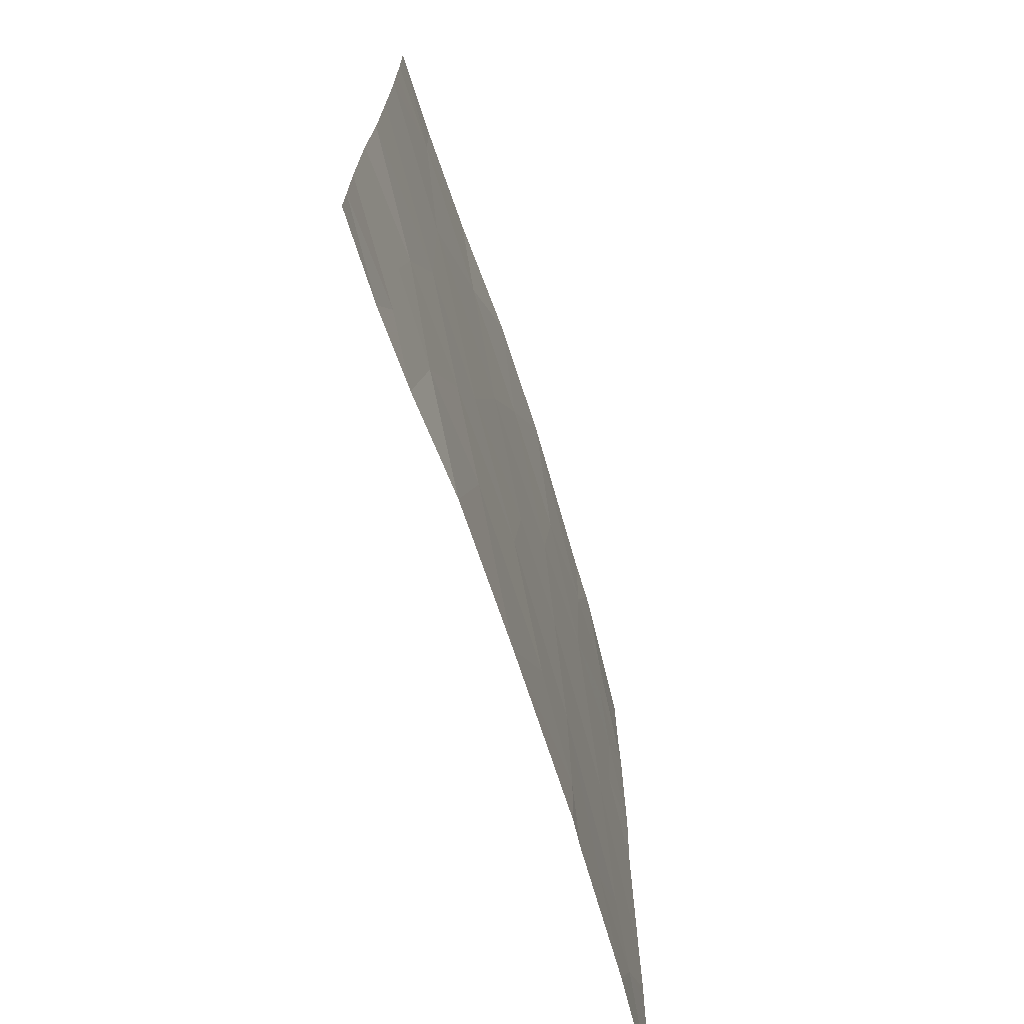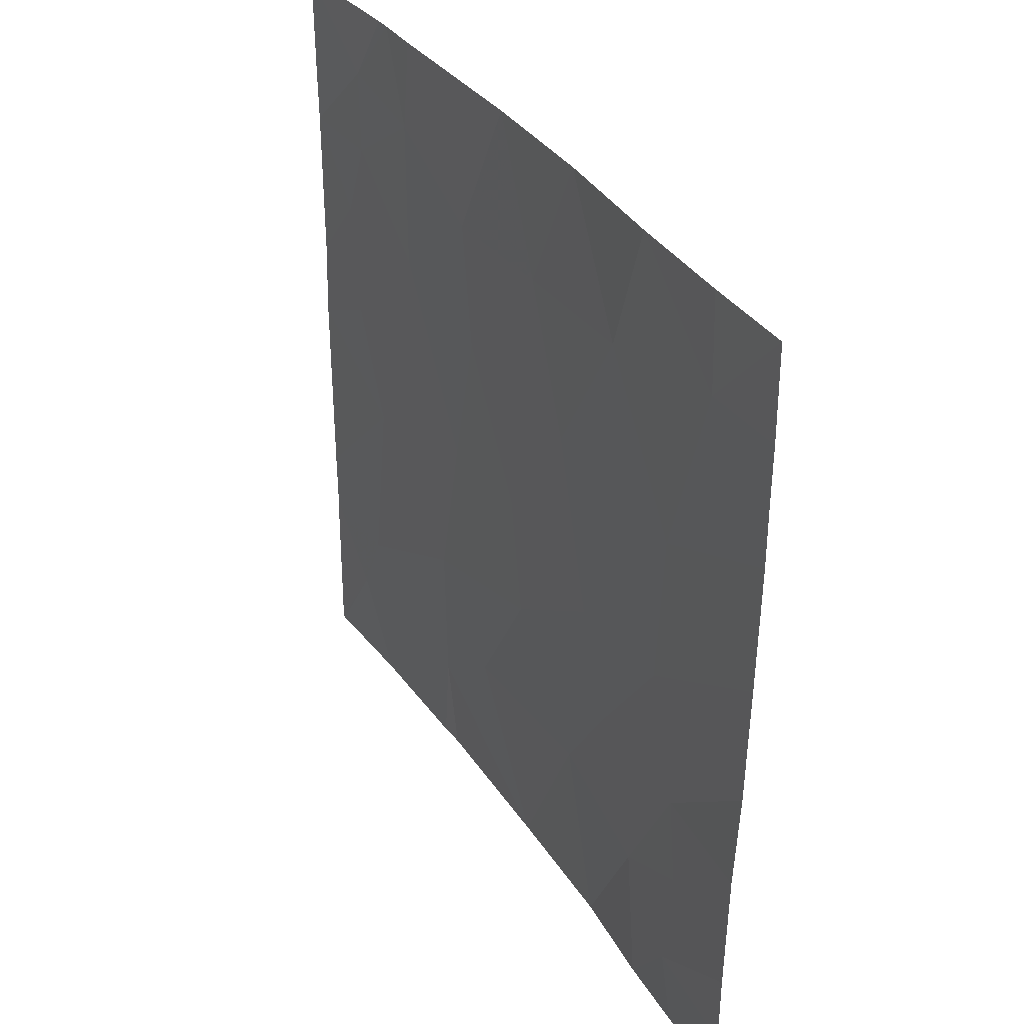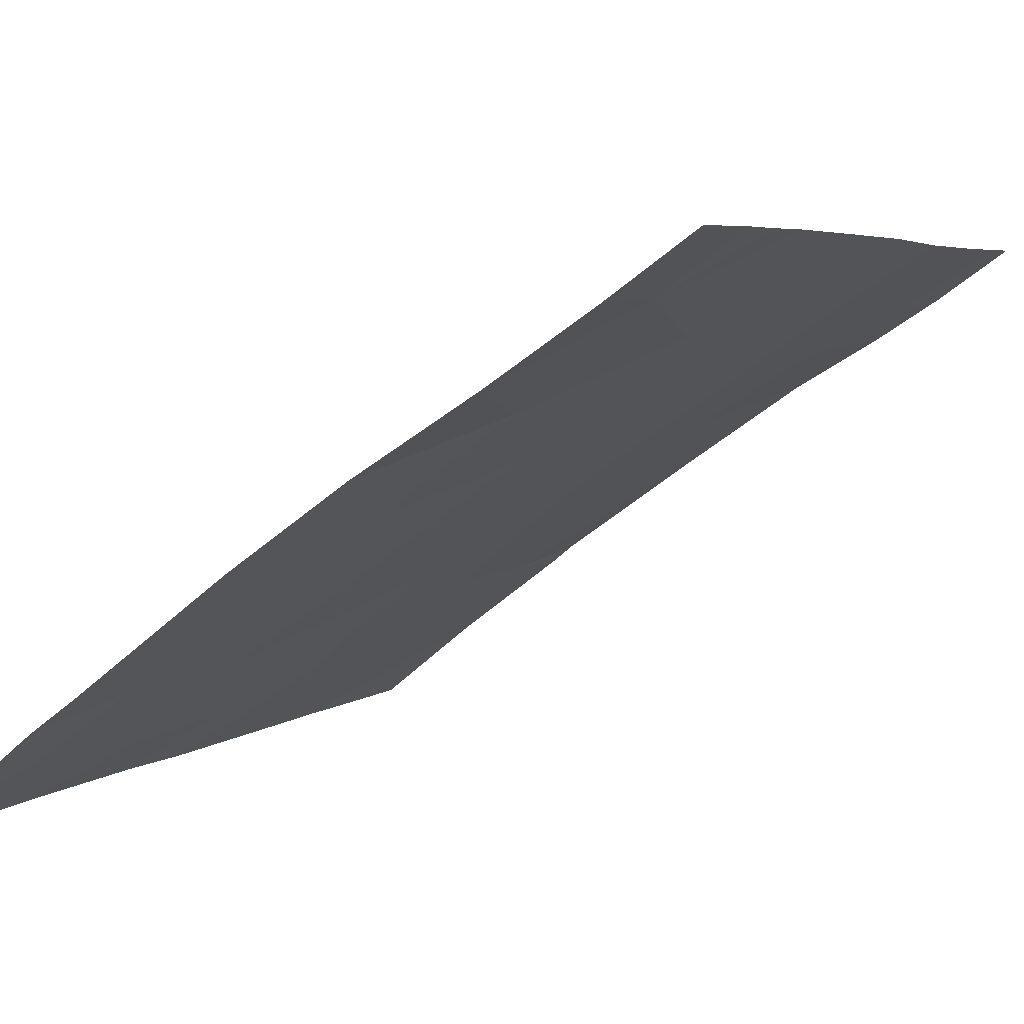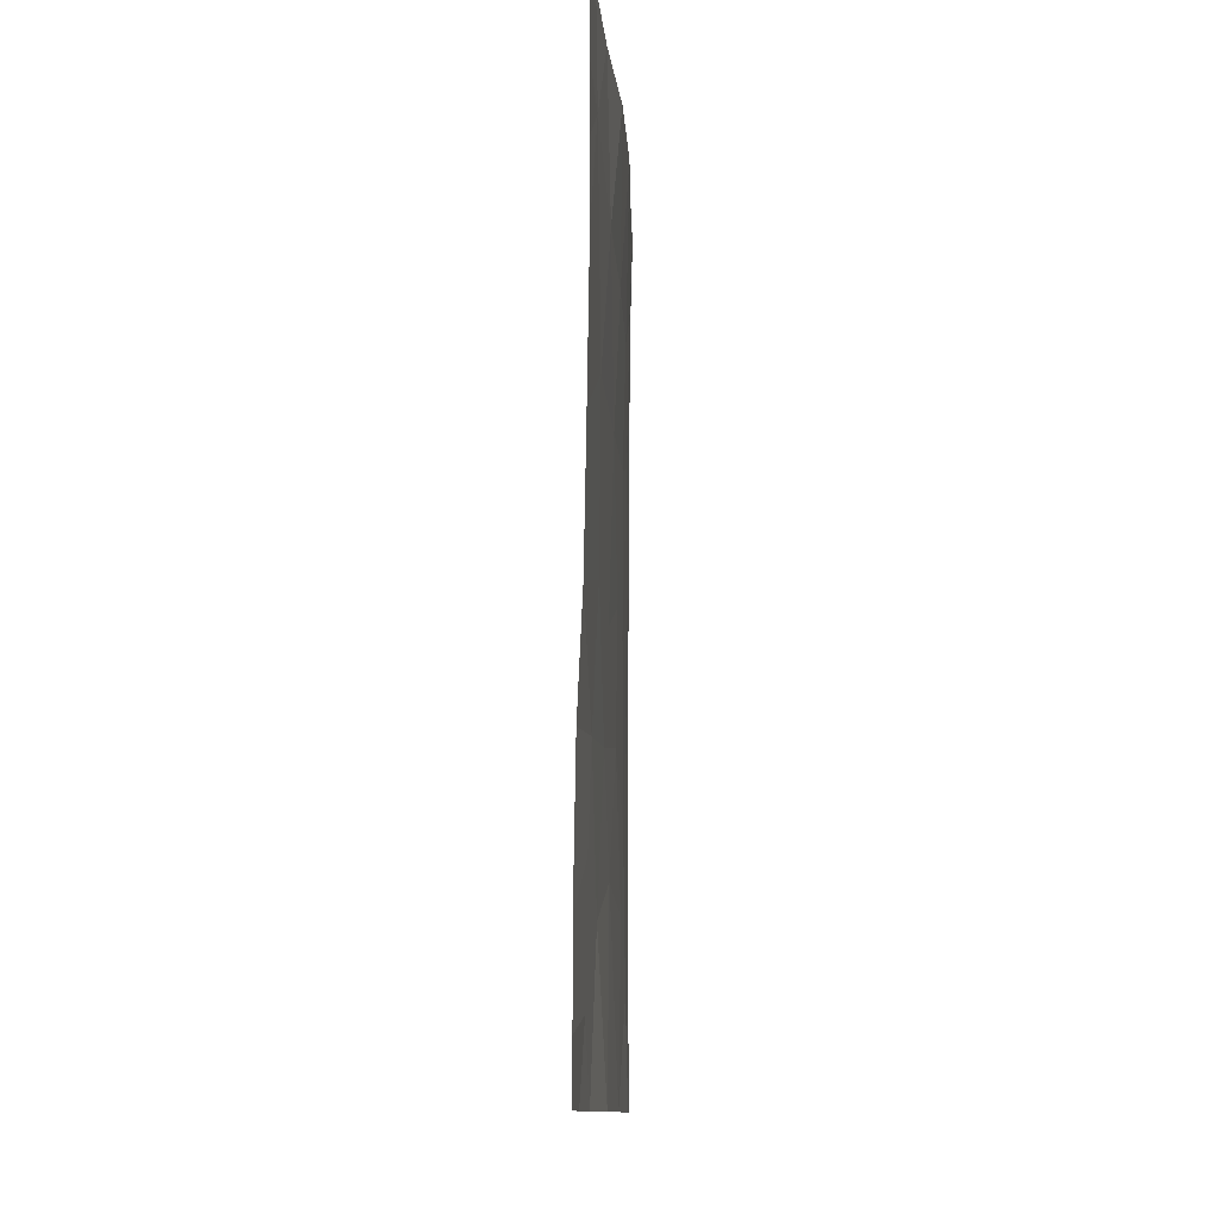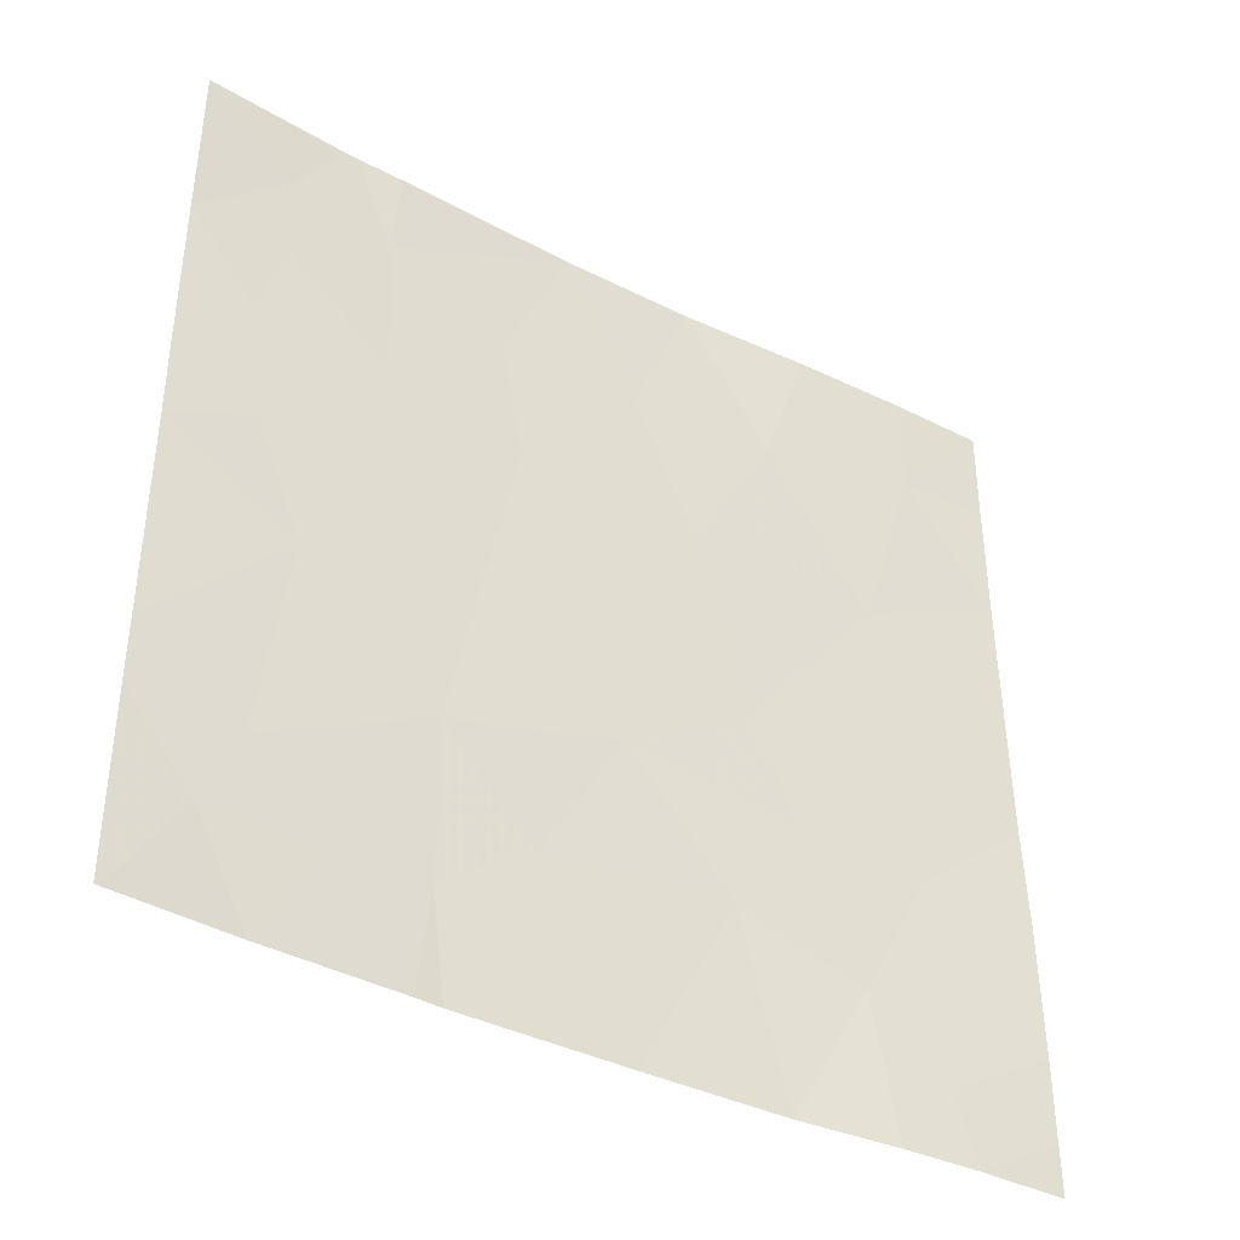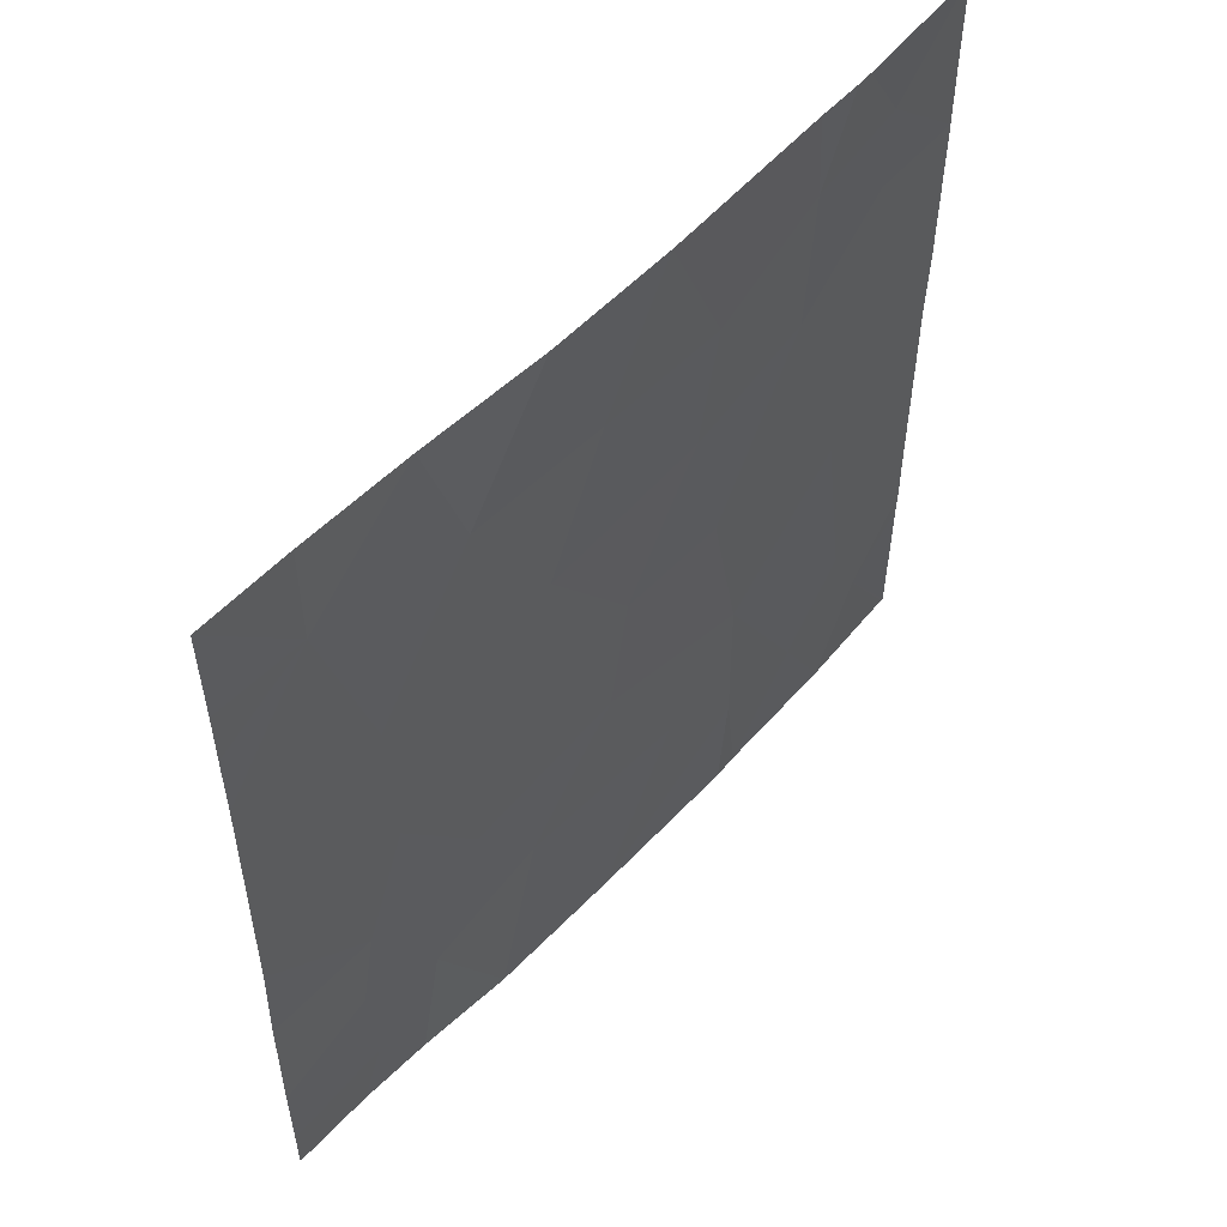
<metadata>
{"format":"obj","ext":"obj","renderer":"f3d","projection":"perspective","resolution":1024,"background":"white","views":[{"elev":-71.0,"azim":143.1,"up":"+Z"},{"elev":35.3,"azim":96.1,"up":"+Z"},{"elev":5.2,"azim":24.8,"up":"+Y"},{"elev":-10.6,"azim":128.1,"up":"+Z"},{"elev":-39.4,"azim":2.9,"up":"+Z"},{"elev":54.5,"azim":167.1,"up":"+Z"}]}
</metadata>
<code>
v -18 51.43 19.95
v -17.91 51.51 20.47
v -18.29 51.23 20.59
v -16.38 52.53 18.92
v -16.7 52.32 18.7
v -16.68 52.35 19.1
v -16.93 52.18 18.95
v -18.85 50.81 20.89
v -18.85 50.8 20.32
v -18.66 50.95 20.6
v -16.4 52.57 20.67
v -16.67 52.38 21.09
v -16.84 52.26 20.43
v -17.15 52.06 20.97
v -16.86 52.24 19.86
v -16.72 52.32 19.42
v -17.1 52.07 19.45
v -17.16 52.03 18.46
v -17.57 51.75 18.46
v -17.3 51.93 19.1
v -17.6 51.72 19.53
v -17.84 51.55 19.04
v -18.85 50.8 19.08
v -18.66 50.94 18.81
v -18.56 51.02 19.07
v -18.09 51.37 18.82
v -18.09 51.36 19.36
v -16.39 52.54 19.38
v -16.4 52.56 19.75
v -16.85 52.21 18.46
v -16.68 52.37 21.46
v -16.4 52.57 21.46
v -16.4 52.57 21.11
v -16.4 52.57 20.91
v -18.48 51.07 19.77
v -18.43 51.15 21.46
v -18.59 51.01 21.19
v -18.31 51.22 21.12
v -16.63 52.36 18.46
v -18.29 51.24 21.46
v -17.79 51.63 21.46
v -17.97 51.47 20.92
v -18.85 50.8 20.03
v -18.85 50.8 19.3
v -16.4 52.56 20.2
v -18.36 51.17 18.79
v -17.23 51.98 19.82
v -17.01 52.15 21.46
v -17.4 51.9 21.46
v -18.84 50.8 18.46
v -18.51 51.06 18.46
v -18.85 50.8 19
v -18.13 51.35 18.46
v -18.47 51.11 21.46
v -18.68 50.94 21.46
v -18.85 50.8 21.09
v -18.85 50.8 21.46
v -18.84 50.8 18.46
v -18.06 51.41 18.46
v -17.39 51.87 20.43
v -17.57 51.76 20.94
v -18.58 51.01 20.89
v -16.38 52.53 18.63
v -16.38 52.53 18.46
v -17.66 51.68 19.97
v -18.62 50.98 20.18
f 3 1 2
f 6 5 4
f 6 7 5
f 10 8 9
f 13 11 12
f 12 14 13
f 17 16 15
f 20 19 18
f 18 7 20
f 22 19 20
f 20 21 22
f 17 21 20
f 25 23 24
f 27 26 22
f 16 28 29
f 7 30 5
f 32 31 12
f 12 33 32
f 33 12 34
f 27 1 35
f 38 36 37
f 39 5 30
f 38 41 40
f 38 42 41
f 35 43 44
f 15 29 45
f 15 16 29
f 25 24 46
f 17 15 47
f 14 48 49
f 31 48 12
f 24 50 51
f 27 46 26
f 27 25 46
f 23 52 24
f 46 24 51
f 51 53 46
f 55 37 54
f 37 36 54
f 57 56 37
f 37 55 57
f 58 50 24
f 24 52 58
f 26 53 59
f 17 7 16
f 17 20 7
f 7 18 30
f 14 61 60
f 62 37 8
f 62 8 10
f 10 3 62
f 13 47 15
f 13 60 47
f 11 34 12
f 61 49 41
f 61 14 49
f 63 5 39
f 63 4 5
f 63 39 64
f 65 21 47
f 47 60 65
f 66 43 35
f 13 14 60
f 2 61 42
f 2 60 61
f 62 38 37
f 62 3 38
f 3 42 38
f 41 42 61
f 66 10 9
f 66 3 10
f 3 2 42
f 66 9 43
f 65 1 21
f 65 2 1
f 65 60 2
f 26 46 53
f 27 21 1
f 25 44 23
f 13 45 11
f 38 40 36
f 14 12 48
f 13 15 45
f 17 47 21
f 6 4 28
f 28 16 6
f 25 35 44
f 25 27 35
f 8 37 56
f 16 7 6
f 27 22 21
f 26 59 19
f 19 22 26
f 3 35 1
f 3 66 35

</code>
